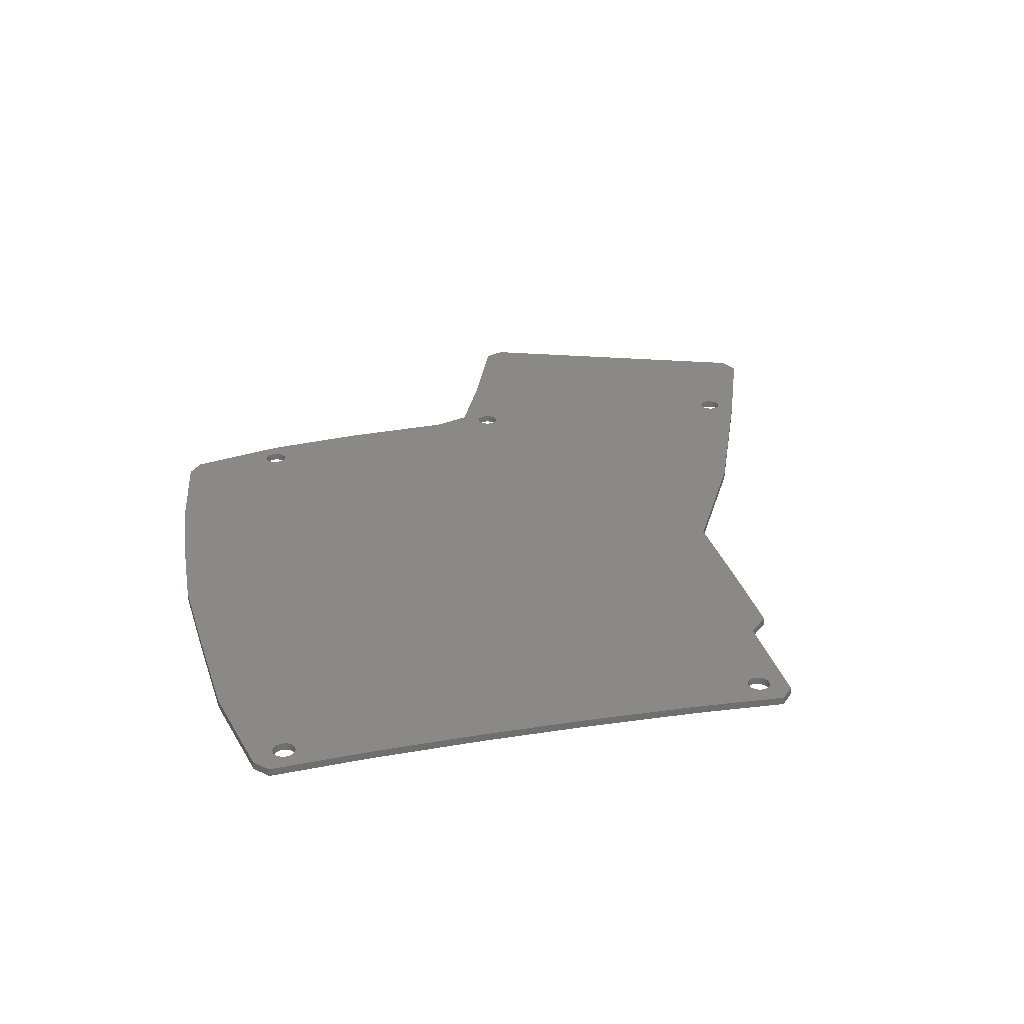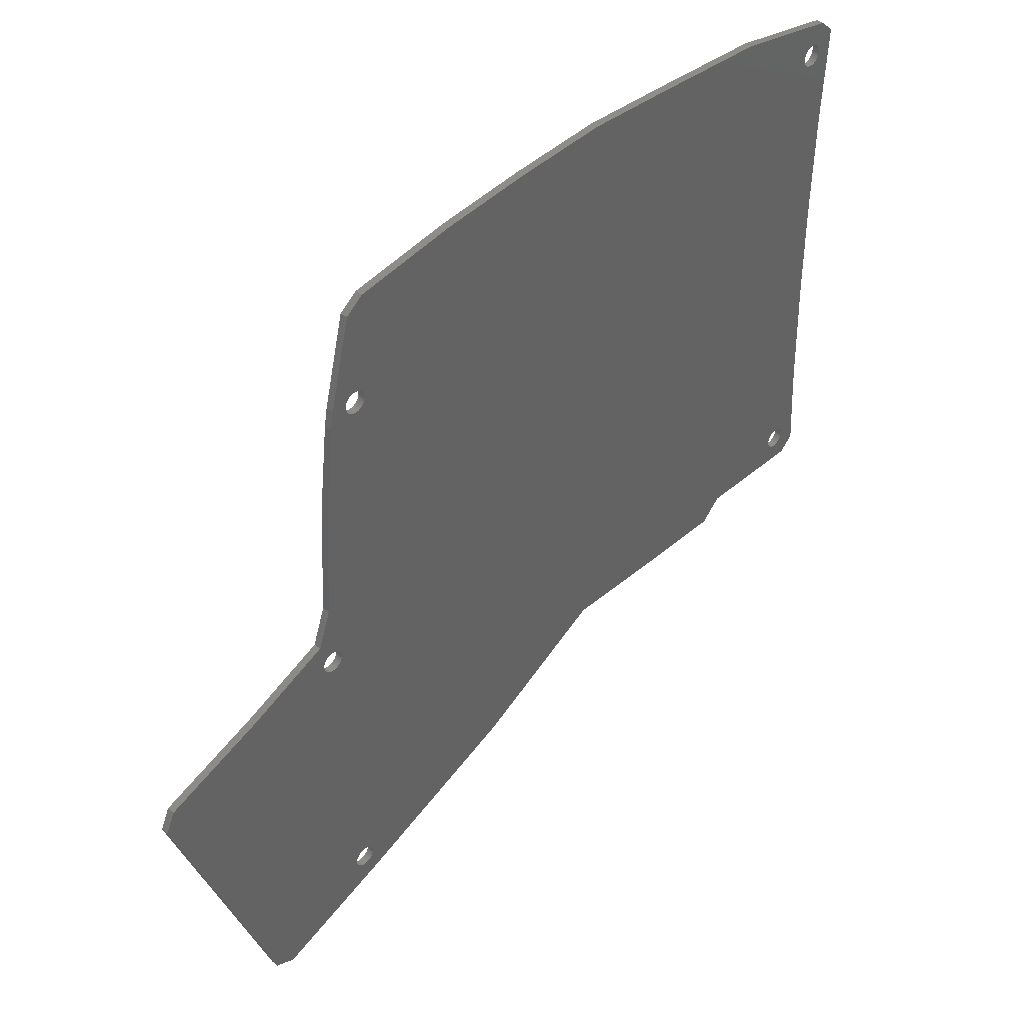
<metadata>
{"format":"stl","ext":"stl","renderer":"f3d","projection":"perspective","resolution":1024,"background":"white","views":[{"elev":28.2,"azim":-103.6,"up":"+Z"},{"elev":41.0,"azim":133.4,"up":"+Y"}]}
</metadata>
<code>
# stl→obj: 386 verts, 796 faces
v -69.03 58.64 -0.75
v -68.58 58.64 0.75
v -69.03 58.64 0.75
v -68.58 58.64 -0.75
v -66.65 56 -0.75
v -66.61 56.46 0.75
v -66.61 56.46 -0.75
v -66.65 56 0.75
v -66.65 56.91 -0.75
v -66.8 57.35 0.75
v -66.8 57.35 -0.75
v -66.65 56.91 0.75
v -67.03 57.75 0.75
v -67.03 57.75 -0.75
v -67.7 54.55 -0.75
v -68.13 54.36 0.75
v -67.7 54.55 0.75
v -68.13 54.36 -0.75
v -70.58 57.75 0.75
v -70.28 58.09 -0.75
v -70.28 58.09 0.75
v -70.58 57.75 -0.75
v -67.33 58.09 0.75
v -67.33 58.09 -0.75
v -68.58 54.27 -0.75
v -69.03 54.27 0.75
v -68.58 54.27 0.75
v -69.03 54.27 -0.75
v -69.91 58.36 -0.75
v -69.48 58.55 0.75
v -69.91 58.36 0.75
v -69.48 58.55 -0.75
v -67.7 58.36 -0.75
v -67.7 58.36 0.75
v -71 56.46 0.75
v -70.96 56.91 -0.75
v -70.96 56.91 0.75
v -71 56.46 -0.75
v -70.28 54.82 0.75
v -70.58 55.16 -0.75
v -70.58 55.16 0.75
v -70.28 54.82 -0.75
v -67.33 54.82 -0.75
v -67.03 55.16 0.75
v -67.03 55.16 -0.75
v -67.33 54.82 0.75
v -69.91 54.55 -0.75
v -69.91 54.55 0.75
v -66.8 55.56 0.75
v -66.8 55.56 -0.75
v -69.48 54.36 0.75
v -69.48 54.36 -0.75
v -70.81 57.35 0.75
v -70.81 57.35 -0.75
v -68.13 58.55 -0.75
v -68.13 58.55 0.75
v -70.81 55.56 0.75
v -70.96 56 -0.75
v -70.96 56 0.75
v -70.81 55.56 -0.75
v 56.57 40.01 -0.75
v 56.88 40.35 0.75
v 56.88 40.35 -0.75
v 56.57 40.01 0.75
v 57.25 42.1 -0.75
v 57.11 42.54 0.75
v 57.11 42.54 -0.75
v 57.25 42.1 0.75
v 56.2 39.74 -0.75
v 55.78 39.55 0.75
v 56.2 39.74 0.75
v 55.78 39.55 -0.75
v 56.2 43.55 -0.75
v 56.57 43.28 0.75
v 56.2 43.55 0.75
v 56.57 43.28 -0.75
v 57.25 41.18 -0.75
v 57.3 41.64 0.75
v 57.3 41.64 -0.75
v 57.25 41.18 0.75
v 57.11 40.75 0.75
v 57.11 40.75 -0.75
v 55.33 39.45 0.75
v 55.33 39.45 -0.75
v 56.88 42.93 -0.75
v 56.88 42.93 0.75
v 54.87 43.83 -0.75
v 55.33 43.83 0.75
v 54.87 43.83 0.75
v 55.33 43.83 -0.75
v 53.62 43.28 -0.75
v 54 43.55 0.75
v 53.62 43.28 0.75
v 54 43.55 -0.75
v 55.78 43.73 -0.75
v 55.78 43.73 0.75
v 54.42 39.55 -0.75
v 54 39.74 0.75
v 54.42 39.55 0.75
v 54 39.74 -0.75
v 54.42 43.73 -0.75
v 54.42 43.73 0.75
v 53.09 40.75 0.75
v 52.94 41.18 -0.75
v 52.94 41.18 0.75
v 53.09 40.75 -0.75
v 52.9 41.64 -0.75
v 52.9 41.64 0.75
v 52.94 42.1 -0.75
v 52.94 42.1 0.75
v 53.32 42.93 0.75
v 53.32 42.93 -0.75
v 53.62 40.01 0.75
v 53.32 40.35 -0.75
v 53.32 40.35 0.75
v 53.62 40.01 -0.75
v 54.87 39.45 -0.75
v 54.87 39.45 0.75
v 53.09 42.54 -0.75
v 53.09 42.54 0.75
v 65.51 -15.45 -0.75
v 65.82 -15.11 0.75
v 65.82 -15.11 -0.75
v 65.51 -15.45 0.75
v 66.19 -13.36 -0.75
v 66.05 -12.92 0.75
v 66.05 -12.92 -0.75
v 66.19 -13.36 0.75
v 65.14 -15.72 -0.75
v 64.72 -15.91 0.75
v 65.14 -15.72 0.75
v 64.72 -15.91 -0.75
v 65.14 -11.91 -0.75
v 65.51 -12.18 0.75
v 65.14 -11.91 0.75
v 65.51 -12.18 -0.75
v 66.19 -14.27 -0.75
v 66.24 -13.81 0.75
v 66.24 -13.81 -0.75
v 66.19 -14.27 0.75
v 66.05 -14.71 0.75
v 66.05 -14.71 -0.75
v 64.27 -16 0.75
v 64.27 -16 -0.75
v 65.82 -12.52 -0.75
v 65.82 -12.52 0.75
v 63.81 -11.63 -0.75
v 64.27 -11.63 0.75
v 63.81 -11.63 0.75
v 64.27 -11.63 -0.75
v 64.72 -11.72 -0.75
v 64.72 -11.72 0.75
v 63.36 -15.91 -0.75
v 62.94 -15.72 0.75
v 63.36 -15.91 0.75
v 62.94 -15.72 -0.75
v 63.36 -11.72 -0.75
v 63.36 -11.72 0.75
v 62.03 -14.71 0.75
v 61.89 -14.27 -0.75
v 61.89 -14.27 0.75
v 62.03 -14.71 -0.75
v 61.84 -13.81 -0.75
v 61.84 -13.81 0.75
v 61.89 -13.36 -0.75
v 61.89 -13.36 0.75
v 62.26 -12.52 0.75
v 62.56 -12.18 -0.75
v 62.56 -12.18 0.75
v 62.26 -12.52 -0.75
v 62.94 -11.91 -0.75
v 62.94 -11.91 0.75
v 62.56 -15.45 0.75
v 62.26 -15.11 -0.75
v 62.26 -15.11 0.75
v 62.56 -15.45 -0.75
v 63.81 -16 -0.75
v 63.81 -16 0.75
v 62.03 -12.92 -0.75
v 62.03 -12.92 0.75
v 61.33 -71.55 -0.75
v 61.19 -71.11 0.75
v 61.19 -71.11 -0.75
v 61.33 -71.55 0.75
v 61.38 -72 -0.75
v 61.38 -72 0.75
v 61.19 -72.9 -0.75
v 61.33 -72.46 0.75
v 61.33 -72.46 -0.75
v 61.19 -72.9 0.75
v 57.17 -71.11 0.75
v 57.4 -70.71 -0.75
v 57.4 -70.71 0.75
v 57.17 -71.11 -0.75
v 60.65 -73.64 -0.75
v 60.96 -73.3 0.75
v 60.96 -73.3 -0.75
v 60.65 -73.64 0.75
v 57.71 -70.37 -0.75
v 58.08 -70.1 0.75
v 57.71 -70.37 0.75
v 58.08 -70.1 -0.75
v 58.08 -73.91 -0.75
v 57.71 -73.64 0.75
v 58.08 -73.91 0.75
v 57.71 -73.64 -0.75
v 58.95 -74.19 -0.75
v 58.5 -74.1 0.75
v 58.95 -74.19 0.75
v 58.5 -74.1 -0.75
v 59.86 -74.1 -0.75
v 59.41 -74.19 0.75
v 59.86 -74.1 0.75
v 59.41 -74.19 -0.75
v 57.4 -73.3 0.75
v 57.17 -72.9 -0.75
v 57.17 -72.9 0.75
v 57.4 -73.3 -0.75
v 58.95 -69.82 -0.75
v 59.41 -69.82 0.75
v 58.95 -69.82 0.75
v 59.41 -69.82 -0.75
v 60.28 -70.1 -0.75
v 60.65 -70.37 0.75
v 60.28 -70.1 0.75
v 60.65 -70.37 -0.75
v 59.86 -69.91 -0.75
v 59.86 -69.91 0.75
v 56.98 -72 0.75
v 57.03 -71.55 -0.75
v 57.03 -71.55 0.75
v 56.98 -72 -0.75
v 60.96 -70.71 0.75
v 60.96 -70.71 -0.75
v 58.5 -69.91 0.75
v 58.5 -69.91 -0.75
v 60.28 -73.91 -0.75
v 60.28 -73.91 0.75
v 57.03 -72.46 0.75
v 57.03 -72.46 -0.75
v -66.15 -38.73 -0.75
v -66.3 -38.29 0.75
v -66.3 -38.29 -0.75
v -66.15 -38.73 0.75
v -66.11 -39.19 -0.75
v -66.11 -39.19 0.75
v -66.53 -37.9 0.75
v -66.53 -37.9 -0.75
v -67.21 -37.28 -0.75
v -66.83 -37.55 0.75
v -67.21 -37.28 0.75
v -66.83 -37.55 -0.75
v -69.78 -37.55 -0.75
v -69.41 -37.28 0.75
v -69.78 -37.55 0.75
v -69.41 -37.28 -0.75
v -70.32 -38.29 0.75
v -70.09 -37.9 -0.75
v -70.09 -37.9 0.75
v -70.32 -38.29 -0.75
v -68.54 -41.38 -0.75
v -68.99 -41.28 0.75
v -68.54 -41.38 0.75
v -68.99 -41.28 -0.75
v -68.99 -37.1 0.75
v -68.99 -37.1 -0.75
v -66.83 -40.82 -0.75
v -67.21 -41.09 0.75
v -66.83 -40.82 0.75
v -67.21 -41.09 -0.75
v -67.63 -41.28 -0.75
v -68.08 -41.38 0.75
v -67.63 -41.28 0.75
v -68.08 -41.38 -0.75
v -66.53 -40.48 0.75
v -66.53 -40.48 -0.75
v -70.09 -40.48 0.75
v -70.32 -40.08 -0.75
v -70.32 -40.08 0.75
v -70.09 -40.48 -0.75
v -66.3 -40.08 -0.75
v -66.15 -39.65 0.75
v -66.15 -39.65 -0.75
v -66.3 -40.08 0.75
v -67.63 -37.1 -0.75
v -67.63 -37.1 0.75
v -69.41 -41.09 0.75
v -69.41 -41.09 -0.75
v -70.46 -38.73 0.75
v -70.46 -38.73 -0.75
v -70.51 -39.19 0.75
v -70.51 -39.19 -0.75
v -68.54 -37 -0.75
v -68.08 -37 0.75
v -68.54 -37 0.75
v -68.08 -37 -0.75
v -69.78 -40.82 0.75
v -69.78 -40.82 -0.75
v -70.46 -39.65 0.75
v -70.46 -39.65 -0.75
v 97.96 -46.65 -0.75
v 98.78 -44.45 -0.75
v 105.3 -27.1 -0.75
v 103.4 -23.03 -0.75
v 105.3 -27 -0.75
v 82.8 -15.32 -0.75
v 91.82 -63.04 -0.75
v 83.94 -84.09 -0.75
v 79.82 -85.85 -0.75
v 79.92 -85.85 -0.75
v 56.97 -77.3 -0.75
v 21.72 -63.07 -0.75
v -73.39 43.16 -0.75
v -74.4 59.97 -0.75
v -71.42 62.66 -0.75
v -74.4 60.07 -0.75
v -49.04 66.83 -0.75
v -72.69 17.21 -0.75
v -49.01 -44.89 -0.75
v -72.69 -1.09 -0.75
v -72.75 21.6 -0.75
v -73.22 39.17 -0.75
v -24.1 68.06 -0.75
v -71.32 -44.89 -0.75
v -73.22 -23.05 -0.75
v -73.39 -27.04 -0.75
v -74.3 -42.2 -0.75
v -74.3 -42.3 -0.75
v 60.26 42.71 -0.75
v -5.469 -48.55 -0.75
v 13.28 67.67 -0.75
v 31.67 65.94 -0.75
v 52.34 62.71 -0.75
v -5.759 68.81 -0.75
v -5.859 68.81 -0.75
v -26.61 -48.86 -0.75
v -44.83 -48.86 -0.75
v 66.87 -8.439 -0.75
v 64.2 -1.09 -0.75
v 63.21 17.31 -0.75
v 62.98 21.32 -0.75
v 60.93 39.01 -0.75
v 55.88 60.04 -0.75
v -72.75 21.6 0.75
v -72.69 17.21 0.75
v -73.22 39.17 0.75
v -73.39 43.16 0.75
v -74.4 59.97 0.75
v -71.42 62.66 0.75
v -74.4 60.07 0.75
v -49.01 -44.89 0.75
v -49.04 66.83 0.75
v -71.32 -44.89 0.75
v -72.69 -1.09 0.75
v -73.22 -23.05 0.75
v -73.39 -27.04 0.75
v -74.3 -42.2 0.75
v -74.3 -42.3 0.75
v 82.8 -15.32 0.75
v 66.87 -8.439 0.75
v 64.2 -1.09 0.75
v -5.469 -48.55 0.75
v 63.21 17.31 0.75
v 62.98 21.32 0.75
v 83.94 -84.09 0.75
v 60.93 39.01 0.75
v 60.26 42.71 0.75
v 55.88 60.04 0.75
v 52.34 62.71 0.75
v 31.67 65.94 0.75
v 103.4 -23.03 0.75
v 105.3 -27.1 0.75
v 105.3 -27 0.75
v 98.78 -44.45 0.75
v 97.96 -46.65 0.75
v 91.82 -63.04 0.75
v 79.82 -85.85 0.75
v 79.92 -85.85 0.75
v 56.97 -77.3 0.75
v 21.72 -63.07 0.75
v 13.28 67.67 0.75
v -5.759 68.81 0.75
v -5.859 68.81 0.75
v -24.1 68.06 0.75
v -26.61 -48.86 0.75
v -44.83 -48.86 0.75
f 1 2 3
f 2 1 4
f 5 6 7
f 6 5 8
f 9 10 11
f 10 9 12
f 7 12 9
f 12 7 6
f 11 13 14
f 13 11 10
f 15 16 17
f 16 15 18
f 19 20 21
f 20 19 22
f 14 23 24
f 23 14 13
f 25 26 27
f 26 25 28
f 29 30 31
f 30 29 32
f 33 23 34
f 23 33 24
f 35 36 37
f 36 35 38
f 39 40 41
f 40 39 42
f 43 44 45
f 44 43 46
f 47 39 48
f 39 47 42
f 43 17 46
f 17 43 15
f 18 27 16
f 27 18 25
f 45 49 50
f 49 45 44
f 28 51 26
f 51 28 52
f 53 22 19
f 22 53 54
f 20 31 21
f 31 20 29
f 55 34 56
f 34 55 33
f 50 8 5
f 8 50 49
f 4 56 2
f 56 4 55
f 52 48 51
f 48 52 47
f 37 54 53
f 54 37 36
f 32 3 30
f 3 32 1
f 57 58 59
f 58 57 60
f 41 60 57
f 60 41 40
f 59 38 35
f 38 59 58
f 61 62 63
f 62 61 64
f 65 66 67
f 66 65 68
f 69 70 71
f 70 69 72
f 73 74 75
f 74 73 76
f 77 78 79
f 78 77 80
f 63 81 82
f 81 63 62
f 72 83 70
f 83 72 84
f 85 74 76
f 74 85 86
f 79 68 65
f 68 79 78
f 87 88 89
f 88 87 90
f 91 92 93
f 92 91 94
f 67 86 85
f 86 67 66
f 95 75 96
f 75 95 73
f 61 71 64
f 71 61 69
f 97 98 99
f 98 97 100
f 101 89 102
f 89 101 87
f 103 104 105
f 104 103 106
f 105 107 108
f 107 105 104
f 108 109 110
f 109 108 107
f 111 91 93
f 91 111 112
f 90 96 88
f 96 90 95
f 94 102 92
f 102 94 101
f 113 114 115
f 114 113 116
f 117 99 118
f 99 117 97
f 110 119 120
f 119 110 109
f 82 80 77
f 80 82 81
f 100 113 98
f 113 100 116
f 115 106 103
f 106 115 114
f 120 112 111
f 112 120 119
f 84 118 83
f 118 84 117
f 121 122 123
f 122 121 124
f 125 126 127
f 126 125 128
f 129 130 131
f 130 129 132
f 133 134 135
f 134 133 136
f 137 138 139
f 138 137 140
f 123 141 142
f 141 123 122
f 132 143 130
f 143 132 144
f 145 134 136
f 134 145 146
f 139 128 125
f 128 139 138
f 147 148 149
f 148 147 150
f 127 146 145
f 146 127 126
f 151 135 152
f 135 151 133
f 121 131 124
f 131 121 129
f 153 154 155
f 154 153 156
f 157 149 158
f 149 157 147
f 159 160 161
f 160 159 162
f 161 163 164
f 163 161 160
f 164 165 166
f 165 164 163
f 167 168 169
f 168 167 170
f 150 152 148
f 152 150 151
f 171 158 172
f 158 171 157
f 173 174 175
f 174 173 176
f 177 155 178
f 155 177 153
f 166 179 180
f 179 166 165
f 142 140 137
f 140 142 141
f 156 173 154
f 173 156 176
f 168 172 169
f 172 168 171
f 175 162 159
f 162 175 174
f 180 170 167
f 170 180 179
f 144 178 143
f 178 144 177
f 181 182 183
f 182 181 184
f 185 184 181
f 184 185 186
f 187 188 189
f 188 187 190
f 191 192 193
f 192 191 194
f 195 196 197
f 196 195 198
f 199 200 201
f 200 199 202
f 203 204 205
f 204 203 206
f 207 208 209
f 208 207 210
f 211 212 213
f 212 211 214
f 215 216 217
f 216 215 218
f 219 220 221
f 220 219 222
f 223 224 225
f 224 223 226
f 227 225 228
f 225 227 223
f 229 230 231
f 230 229 232
f 214 209 212
f 209 214 207
f 183 233 234
f 233 183 182
f 189 186 185
f 186 189 188
f 197 190 187
f 190 197 196
f 202 235 200
f 235 202 236
f 204 218 215
f 218 204 206
f 237 213 238
f 213 237 211
f 234 224 226
f 224 234 233
f 195 238 198
f 238 195 237
f 236 221 235
f 221 236 219
f 239 232 229
f 232 239 240
f 217 240 239
f 240 217 216
f 222 228 220
f 228 222 227
f 210 205 208
f 205 210 203
f 193 199 201
f 199 193 192
f 231 194 191
f 194 231 230
f 241 242 243
f 242 241 244
f 245 244 241
f 244 245 246
f 243 247 248
f 247 243 242
f 249 250 251
f 250 249 252
f 248 250 252
f 250 248 247
f 253 254 255
f 254 253 256
f 257 258 259
f 258 257 260
f 261 262 263
f 262 261 264
f 256 265 254
f 265 256 266
f 267 268 269
f 268 267 270
f 271 272 273
f 272 271 274
f 267 275 276
f 275 267 269
f 277 278 279
f 278 277 280
f 281 282 283
f 282 281 284
f 283 246 245
f 246 283 282
f 285 251 286
f 251 285 249
f 264 287 262
f 287 264 288
f 259 253 255
f 253 259 258
f 289 260 257
f 260 289 290
f 276 284 281
f 284 276 275
f 291 290 289
f 290 291 292
f 293 294 295
f 294 293 296
f 288 297 287
f 297 288 298
f 266 295 265
f 295 266 293
f 299 292 291
f 292 299 300
f 297 280 277
f 280 297 298
f 296 286 294
f 286 296 285
f 279 300 299
f 300 279 278
f 274 263 272
f 263 274 261
f 270 273 268
f 273 270 271
f 301 302 301
f 303 304 305
f 302 304 303
f 302 301 302
f 306 302 301
f 223 301 307
f 181 307 308
f 226 307 234
f 309 308 310
f 185 308 309
f 223 307 226
f 125 306 139
f 306 137 139
f 306 142 137
f 306 123 142
f 306 121 123
f 302 306 304
f 301 223 227
f 306 129 121
f 301 132 306
f 306 132 129
f 144 301 227
f 301 144 132
f 222 144 227
f 144 222 177
f 219 177 222
f 307 181 183
f 308 185 181
f 309 189 185
f 309 187 189
f 309 197 187
f 309 195 197
f 309 237 195
f 311 237 309
f 237 311 211
f 211 311 214
f 214 311 207
f 207 311 210
f 312 240 311
f 216 311 240
f 218 311 216
f 206 311 218
f 203 311 206
f 210 311 203
f 40 313 60
f 314 60 313
f 60 314 58
f 58 314 38
f 38 314 315
f 315 314 316
f 317 5 7
f 318 319 320
f 319 252 320
f 319 50 5
f 320 252 249
f 319 318 50
f 320 249 285
f 321 50 318
f 320 285 296
f 50 321 45
f 320 296 293
f 322 45 321
f 320 293 266
f 45 322 43
f 320 266 256
f 313 43 322
f 320 256 253
f 43 313 15
f 320 253 258
f 15 313 18
f 320 258 260
f 320 260 290
f 320 290 292
f 18 313 25
f 243 319 241
f 248 319 243
f 252 319 248
f 323 5 317
f 9 317 7
f 11 317 9
f 14 317 11
f 24 317 14
f 33 317 24
f 315 33 55
f 315 55 4
f 315 4 1
f 315 1 32
f 33 315 317
f 29 315 32
f 20 315 29
f 22 315 20
f 54 315 22
f 36 315 54
f 38 315 36
f 47 313 42
f 42 313 40
f 324 325 320
f 324 326 325
f 327 324 328
f 324 327 326
f 329 77 79
f 312 192 194
f 163 82 77
f 312 194 230
f 312 230 232
f 240 312 232
f 163 63 82
f 163 61 63
f 163 69 61
f 163 72 69
f 163 84 72
f 160 330 163
f 163 117 84
f 163 97 117
f 163 100 97
f 114 163 330
f 163 116 100
f 163 114 116
f 331 114 330
f 112 332 333
f 114 331 106
f 106 331 104
f 332 104 331
f 104 332 107
f 330 334 331
f 330 335 334
f 330 323 335
f 336 323 330
f 319 336 337
f 336 319 323
f 5 323 319
f 241 319 245
f 319 283 245
f 319 281 283
f 319 276 281
f 319 267 276
f 319 270 267
f 324 270 319
f 270 324 271
f 271 324 274
f 25 313 28
f 28 313 52
f 320 292 324
f 52 313 47
f 300 324 292
f 278 324 300
f 280 324 278
f 298 324 280
f 288 324 298
f 264 324 288
f 261 324 264
f 274 324 261
f 306 125 338
f 127 338 125
f 145 338 127
f 136 338 145
f 133 338 136
f 151 338 133
f 150 338 151
f 147 338 150
f 157 338 147
f 338 157 339
f 171 339 157
f 168 339 171
f 170 339 168
f 179 339 170
f 165 339 179
f 339 165 340
f 77 340 165
f 77 165 163
f 307 183 234
f 177 219 153
f 236 153 219
f 77 341 340
f 153 236 156
f 202 156 236
f 312 156 202
f 156 312 176
f 176 312 174
f 174 312 162
f 162 312 160
f 312 202 199
f 77 342 341
f 312 199 192
f 330 160 312
f 77 329 342
f 65 329 79
f 67 329 65
f 85 329 67
f 76 329 85
f 73 329 76
f 73 343 329
f 95 343 73
f 90 343 95
f 87 343 90
f 101 343 87
f 94 343 101
f 333 94 91
f 333 91 112
f 332 112 119
f 332 119 109
f 94 333 343
f 332 109 107
f 35 344 345
f 35 346 344
f 35 347 346
f 348 349 350
f 35 348 347
f 351 244 246
f 351 242 244
f 351 247 242
f 8 352 6
f 352 12 6
f 352 10 12
f 352 13 10
f 352 23 13
f 352 34 23
f 349 34 352
f 34 349 56
f 56 349 2
f 2 349 3
f 3 349 30
f 349 31 30
f 349 21 31
f 348 21 349
f 21 348 19
f 19 348 53
f 53 348 37
f 37 348 35
f 35 345 353
f 354 353 345
f 355 353 354
f 356 353 355
f 357 353 356
f 353 357 358
f 49 352 8
f 44 352 49
f 46 352 44
f 351 250 247
f 17 351 46
f 351 251 250
f 351 17 251
f 251 17 286
f 16 286 17
f 286 16 294
f 27 294 16
f 294 27 295
f 26 295 27
f 295 26 265
f 51 265 26
f 265 51 254
f 48 254 51
f 254 48 255
f 39 255 48
f 255 39 259
f 41 259 39
f 259 41 257
f 57 257 41
f 257 57 289
f 359 128 138
f 360 126 128
f 360 146 126
f 360 134 146
f 360 135 134
f 360 152 135
f 360 148 152
f 158 360 361
f 360 149 148
f 360 158 149
f 362 361 363
f 113 363 364
f 361 172 158
f 361 169 172
f 361 167 169
f 361 180 167
f 362 363 115
f 166 361 362
f 365 184 186
f 161 182 184
f 161 233 182
f 83 364 366
f 118 364 83
f 161 224 233
f 161 225 224
f 80 366 367
f 71 366 64
f 70 366 71
f 161 228 225
f 83 366 70
f 161 220 228
f 99 364 118
f 161 221 220
f 80 367 78
f 367 68 78
f 367 66 68
f 367 86 66
f 367 74 86
f 367 75 74
f 368 75 367
f 368 96 75
f 368 88 96
f 368 89 88
f 368 102 89
f 368 92 102
f 369 92 368
f 92 369 93
f 93 369 111
f 370 111 369
f 120 370 110
f 111 370 120
f 371 372 373
f 371 374 372
f 375 374 374
f 359 374 371
f 374 375 375
f 374 359 375
f 130 375 359
f 143 375 130
f 184 365 376
f 377 365 186
f 128 359 360
f 140 359 138
f 141 359 140
f 122 359 141
f 124 359 122
f 131 359 124
f 130 359 131
f 184 375 143
f 184 376 375
f 184 143 178
f 184 178 155
f 184 155 154
f 184 154 173
f 184 173 175
f 184 175 159
f 184 159 161
f 362 161 164
f 365 377 378
f 188 377 186
f 190 377 188
f 196 377 190
f 198 377 196
f 238 377 198
f 379 238 213
f 379 213 212
f 379 212 209
f 379 209 208
f 379 208 205
f 238 379 377
f 204 379 205
f 215 379 204
f 217 379 215
f 239 379 217
f 380 239 229
f 366 80 81
f 366 81 62
f 366 62 64
f 98 364 99
f 161 380 200
f 161 235 221
f 161 200 235
f 200 380 201
f 201 380 193
f 193 380 191
f 191 380 231
f 231 380 229
f 113 364 98
f 363 113 115
f 361 166 180
f 166 362 164
f 381 115 103
f 381 103 105
f 370 105 108
f 110 370 108
f 105 370 381
f 239 380 379
f 115 381 362
f 161 362 380
f 382 362 381
f 383 362 382
f 384 362 383
f 384 385 362
f 351 385 384
f 385 351 386
f 46 384 352
f 384 46 351
f 282 351 246
f 284 351 282
f 275 351 284
f 269 351 275
f 268 351 269
f 353 268 273
f 353 273 272
f 353 272 263
f 59 289 57
f 353 289 59
f 353 59 35
f 268 353 351
f 262 353 263
f 287 353 262
f 297 353 287
f 277 353 297
f 279 353 277
f 299 353 279
f 291 353 299
f 289 353 291
f 365 307 376
f 307 365 308
f 376 301 375
f 301 376 307
f 301 375 375
f 375 301 301
f 375 302 374
f 302 375 301
f 374 302 374
f 302 374 302
f 374 303 372
f 303 374 302
f 372 305 373
f 305 372 303
f 373 304 371
f 304 373 305
f 304 359 371
f 359 304 306
f 306 360 359
f 360 306 338
f 360 339 361
f 339 360 338
f 361 340 363
f 340 361 339
f 363 341 364
f 341 363 340
f 364 342 366
f 342 364 341
f 366 329 367
f 329 366 342
f 367 343 368
f 343 367 329
f 343 369 368
f 369 343 333
f 333 370 369
f 370 333 332
f 332 381 370
f 381 332 331
f 331 382 381
f 382 331 334
f 334 383 382
f 383 334 335
f 335 384 383
f 384 335 323
f 323 352 384
f 352 323 317
f 317 349 352
f 349 317 315
f 315 350 349
f 350 315 316
f 314 350 316
f 350 314 348
f 313 348 314
f 348 313 347
f 322 347 313
f 347 322 346
f 321 346 322
f 346 321 344
f 318 344 321
f 344 318 345
f 320 345 318
f 345 320 354
f 325 354 320
f 354 325 355
f 326 355 325
f 355 326 356
f 327 356 326
f 356 327 357
f 328 357 327
f 357 328 358
f 328 353 358
f 353 328 324
f 324 351 353
f 351 324 319
f 319 386 351
f 386 319 337
f 337 385 386
f 385 337 336
f 336 362 385
f 362 336 330
f 330 380 362
f 380 330 312
f 312 379 380
f 379 312 311
f 311 377 379
f 377 311 309
f 309 378 377
f 378 309 310
f 310 365 378
f 365 310 308

</code>
